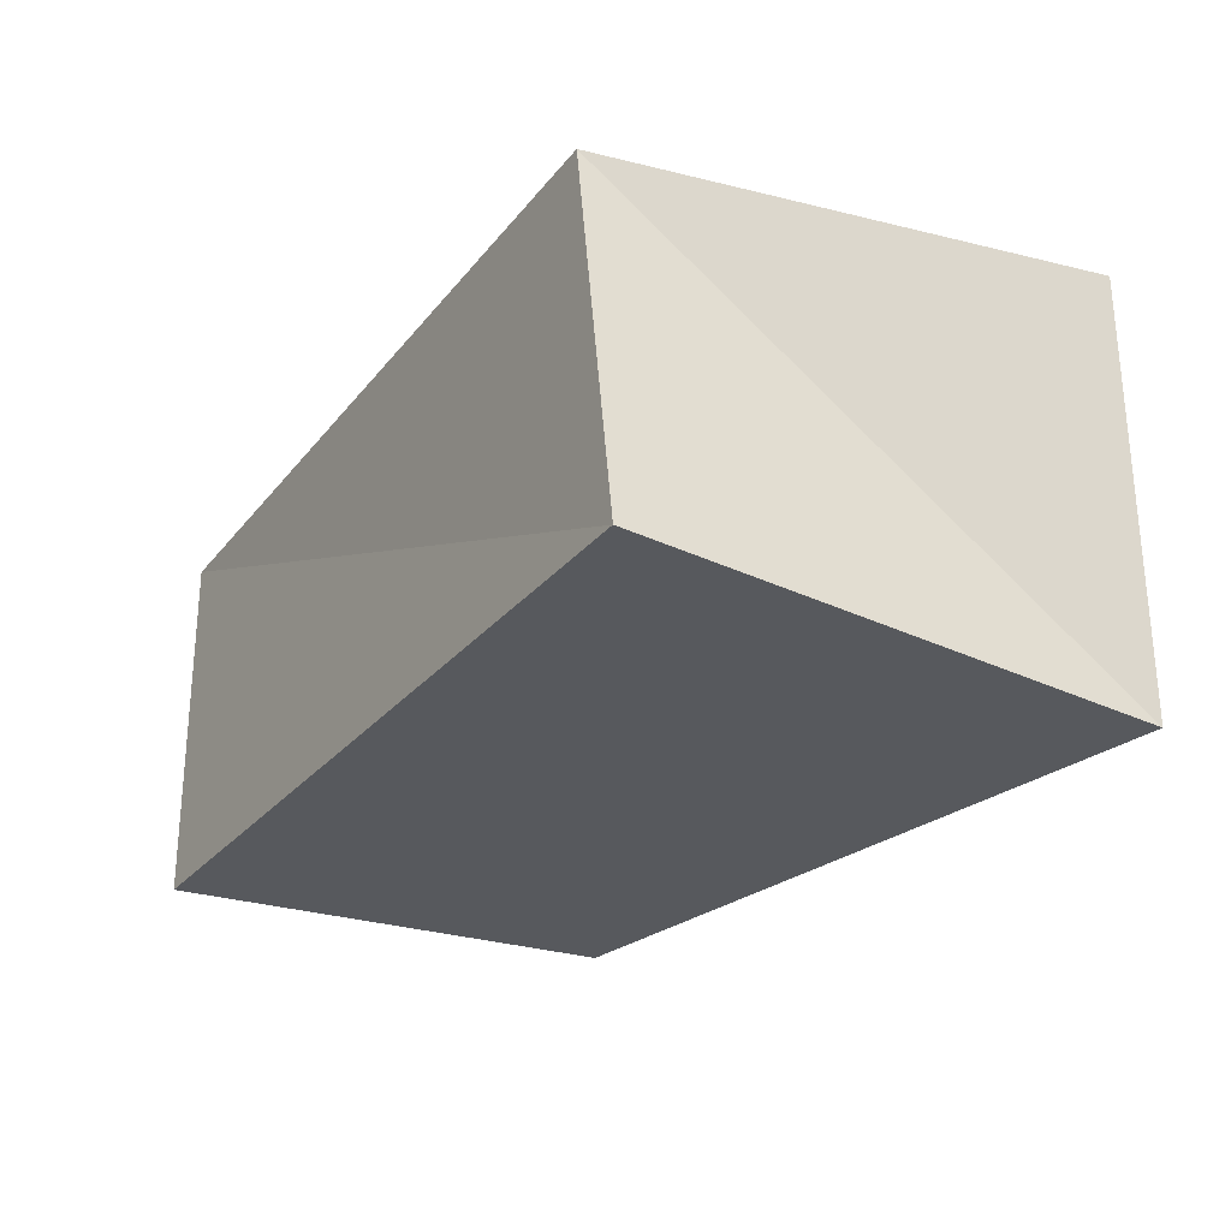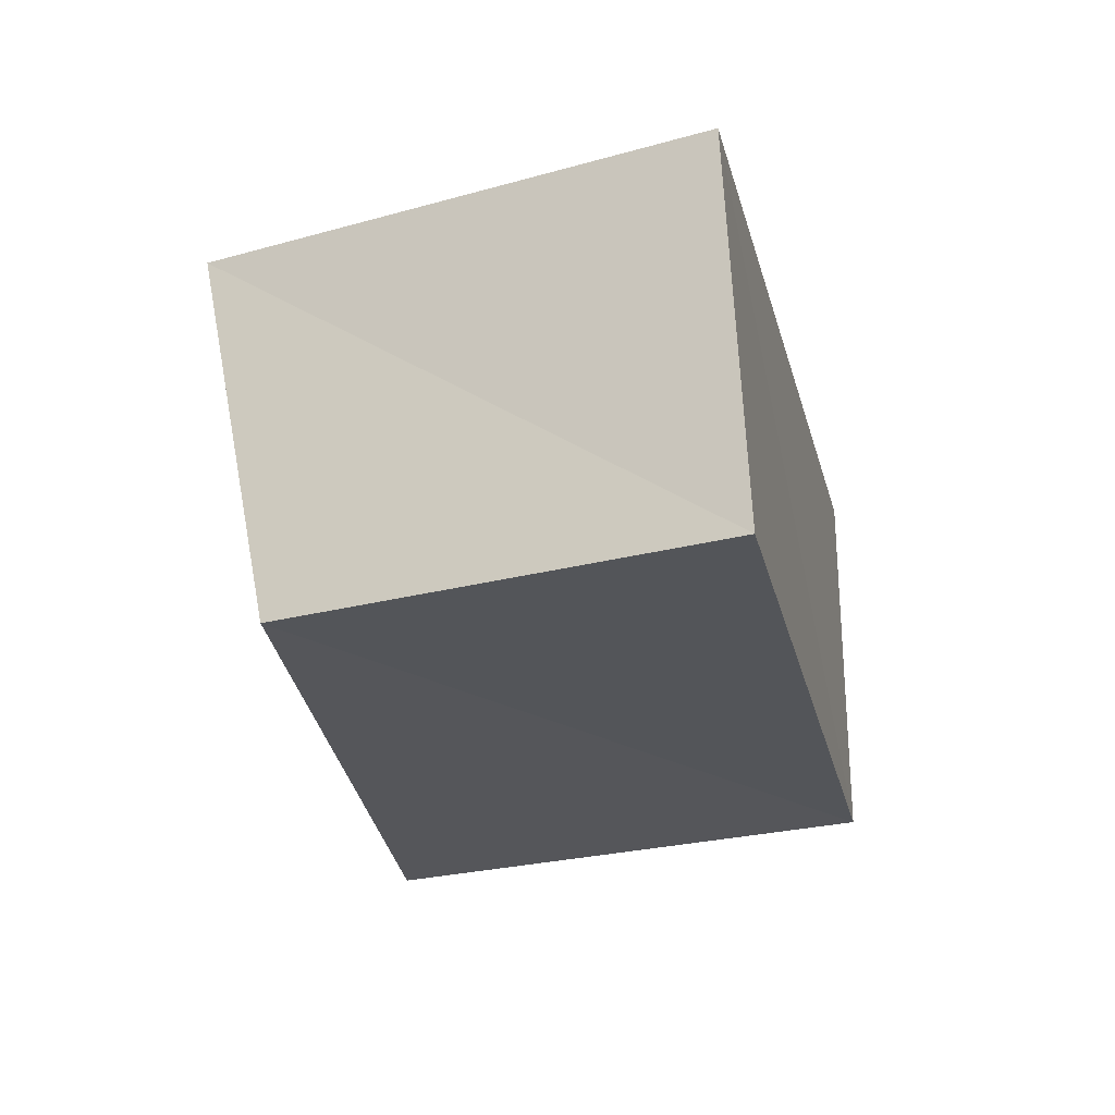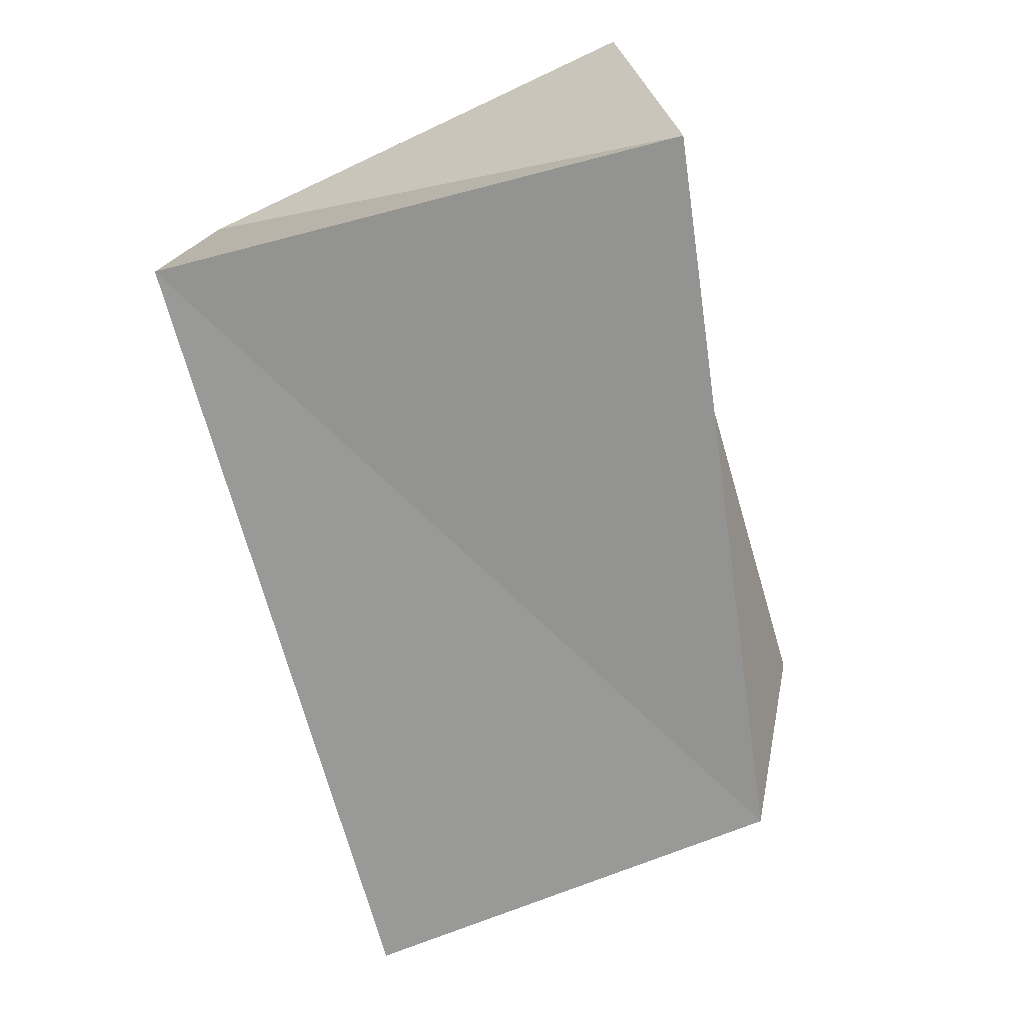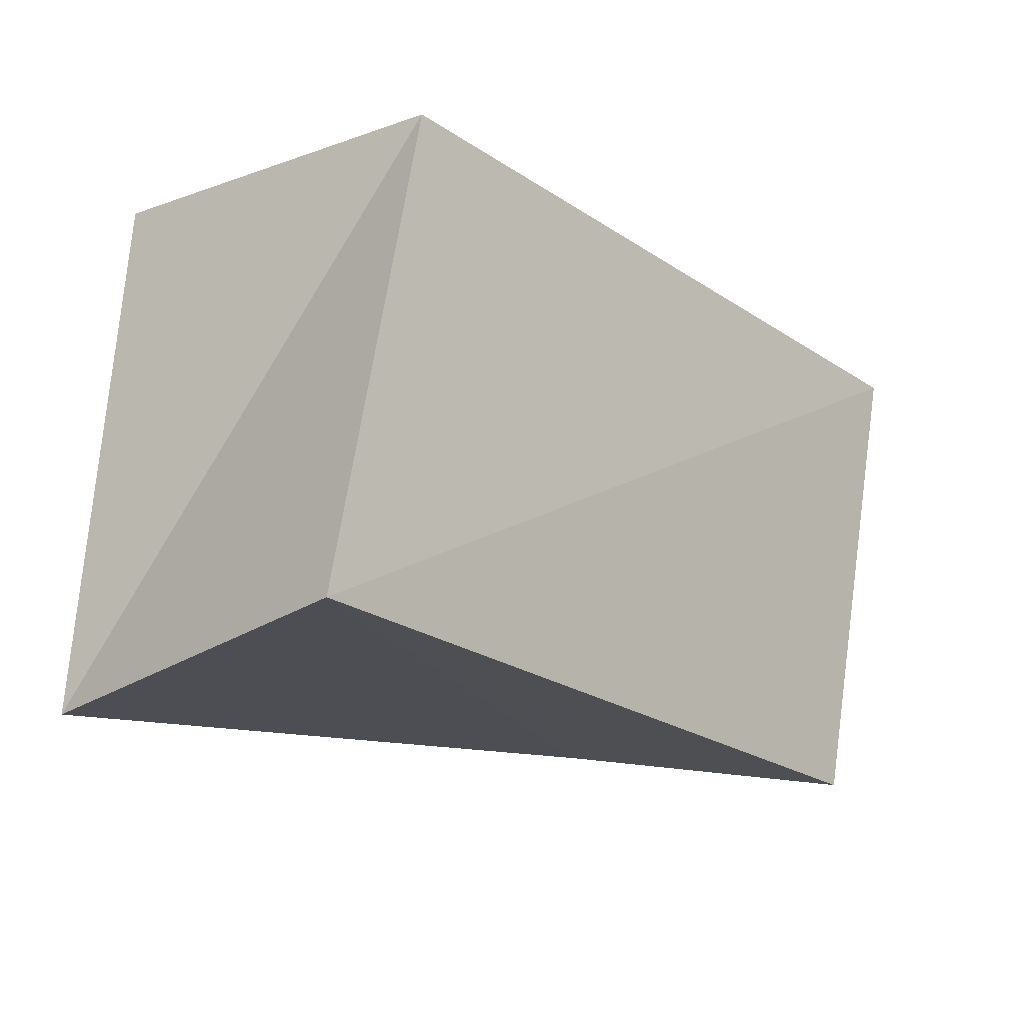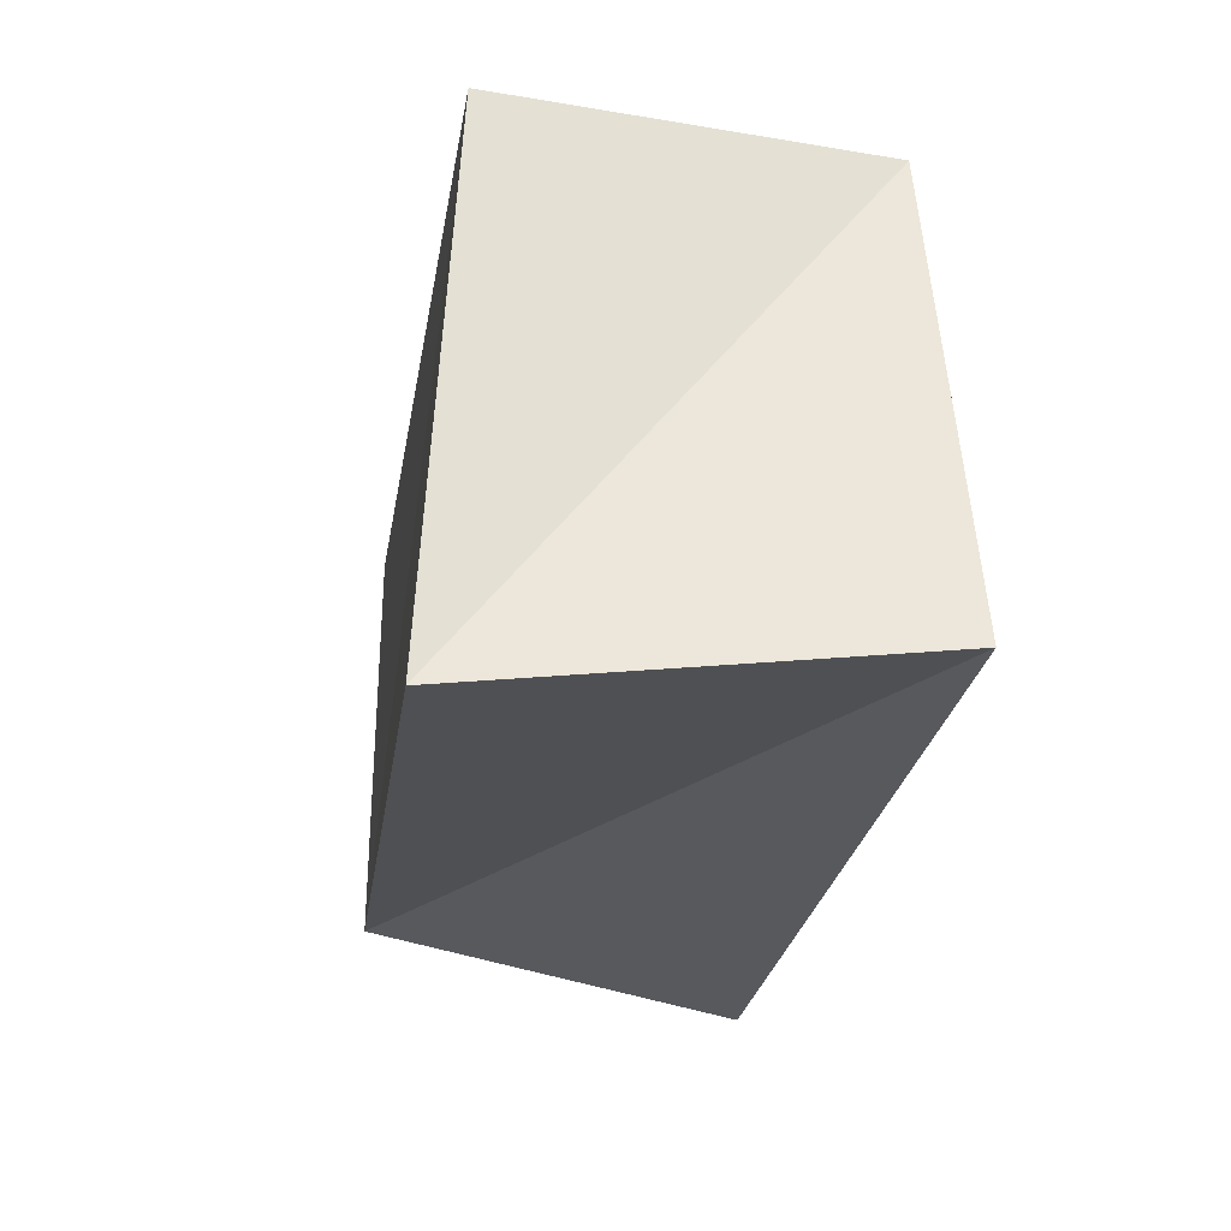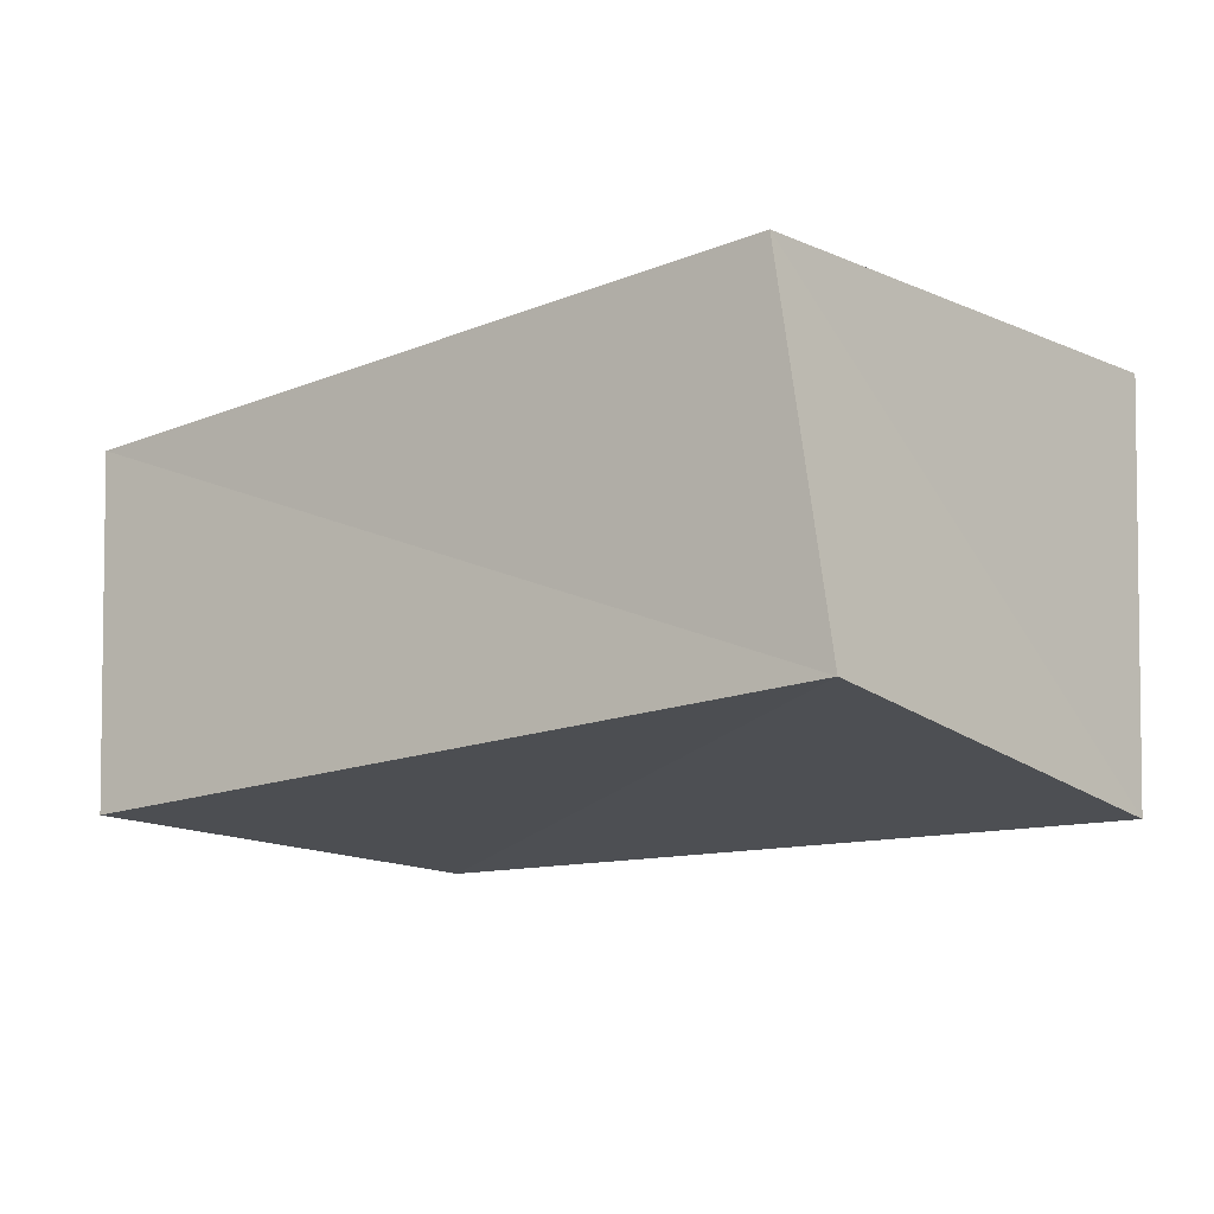
<metadata>
{"format":"obj","ext":"obj","renderer":"f3d","projection":"perspective","resolution":1024,"background":"white","views":[{"elev":-27.5,"azim":-124.8,"up":"+Z"},{"elev":-25.3,"azim":100.0,"up":"+Z"},{"elev":-68.1,"azim":-77.8,"up":"+Z"},{"elev":-16.6,"azim":-47.5,"up":"+Y"},{"elev":-24.4,"azim":-98.2,"up":"+Y"},{"elev":-15.2,"azim":-146.1,"up":"+Z"}]}
</metadata>
<code>
v 0.05874 0.03059 -0.02653
v 0.04836 -0.03905 0.02315
v 0.06364 0.0287 0.02443
v -0.04494 0.03618 0.02681
v 0.04682 -0.02927 -0.02757
v -0.0603 -0.03083 0.02809
v -0.05558 -0.03625 -0.0285
v -0.05166 0.03593 -0.02401
f 6 4 7
f 5 6 7
f 7 4 8
f 8 5 7
f 6 3 4
f 2 6 5
f 2 3 6
f 4 3 8
f 1 5 8
f 8 3 1
f 1 2 5
f 3 2 1

</code>
